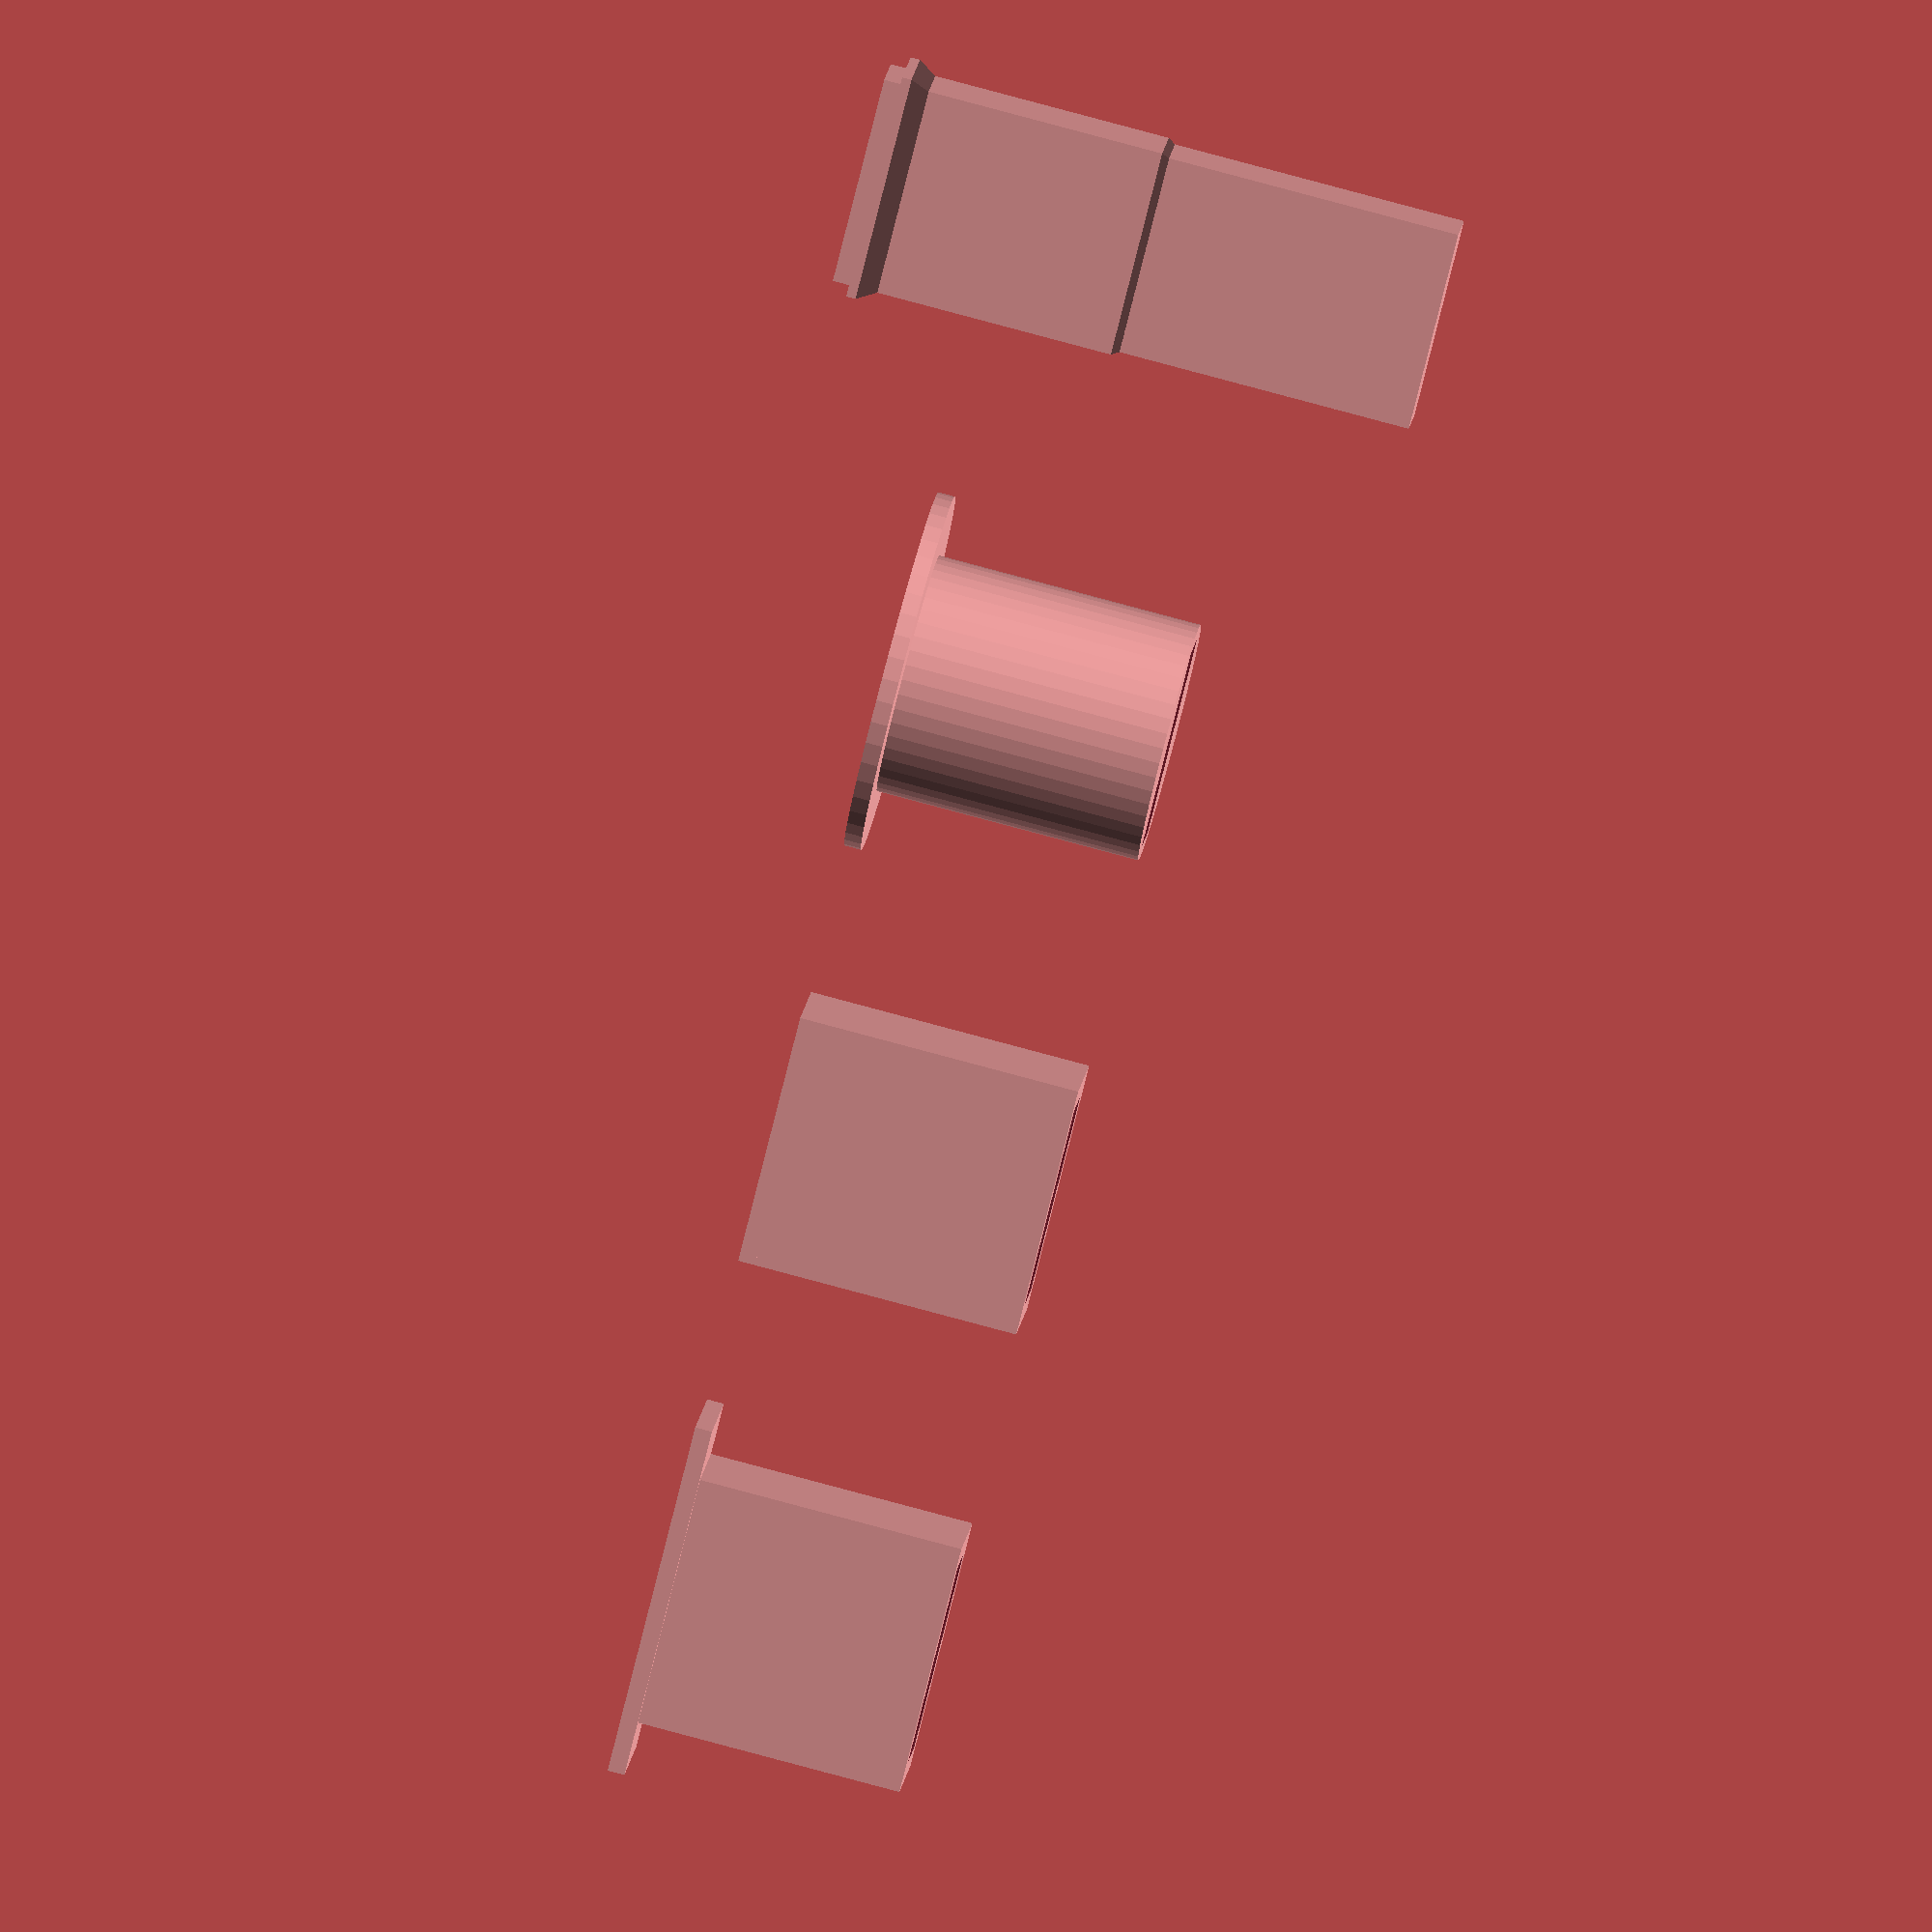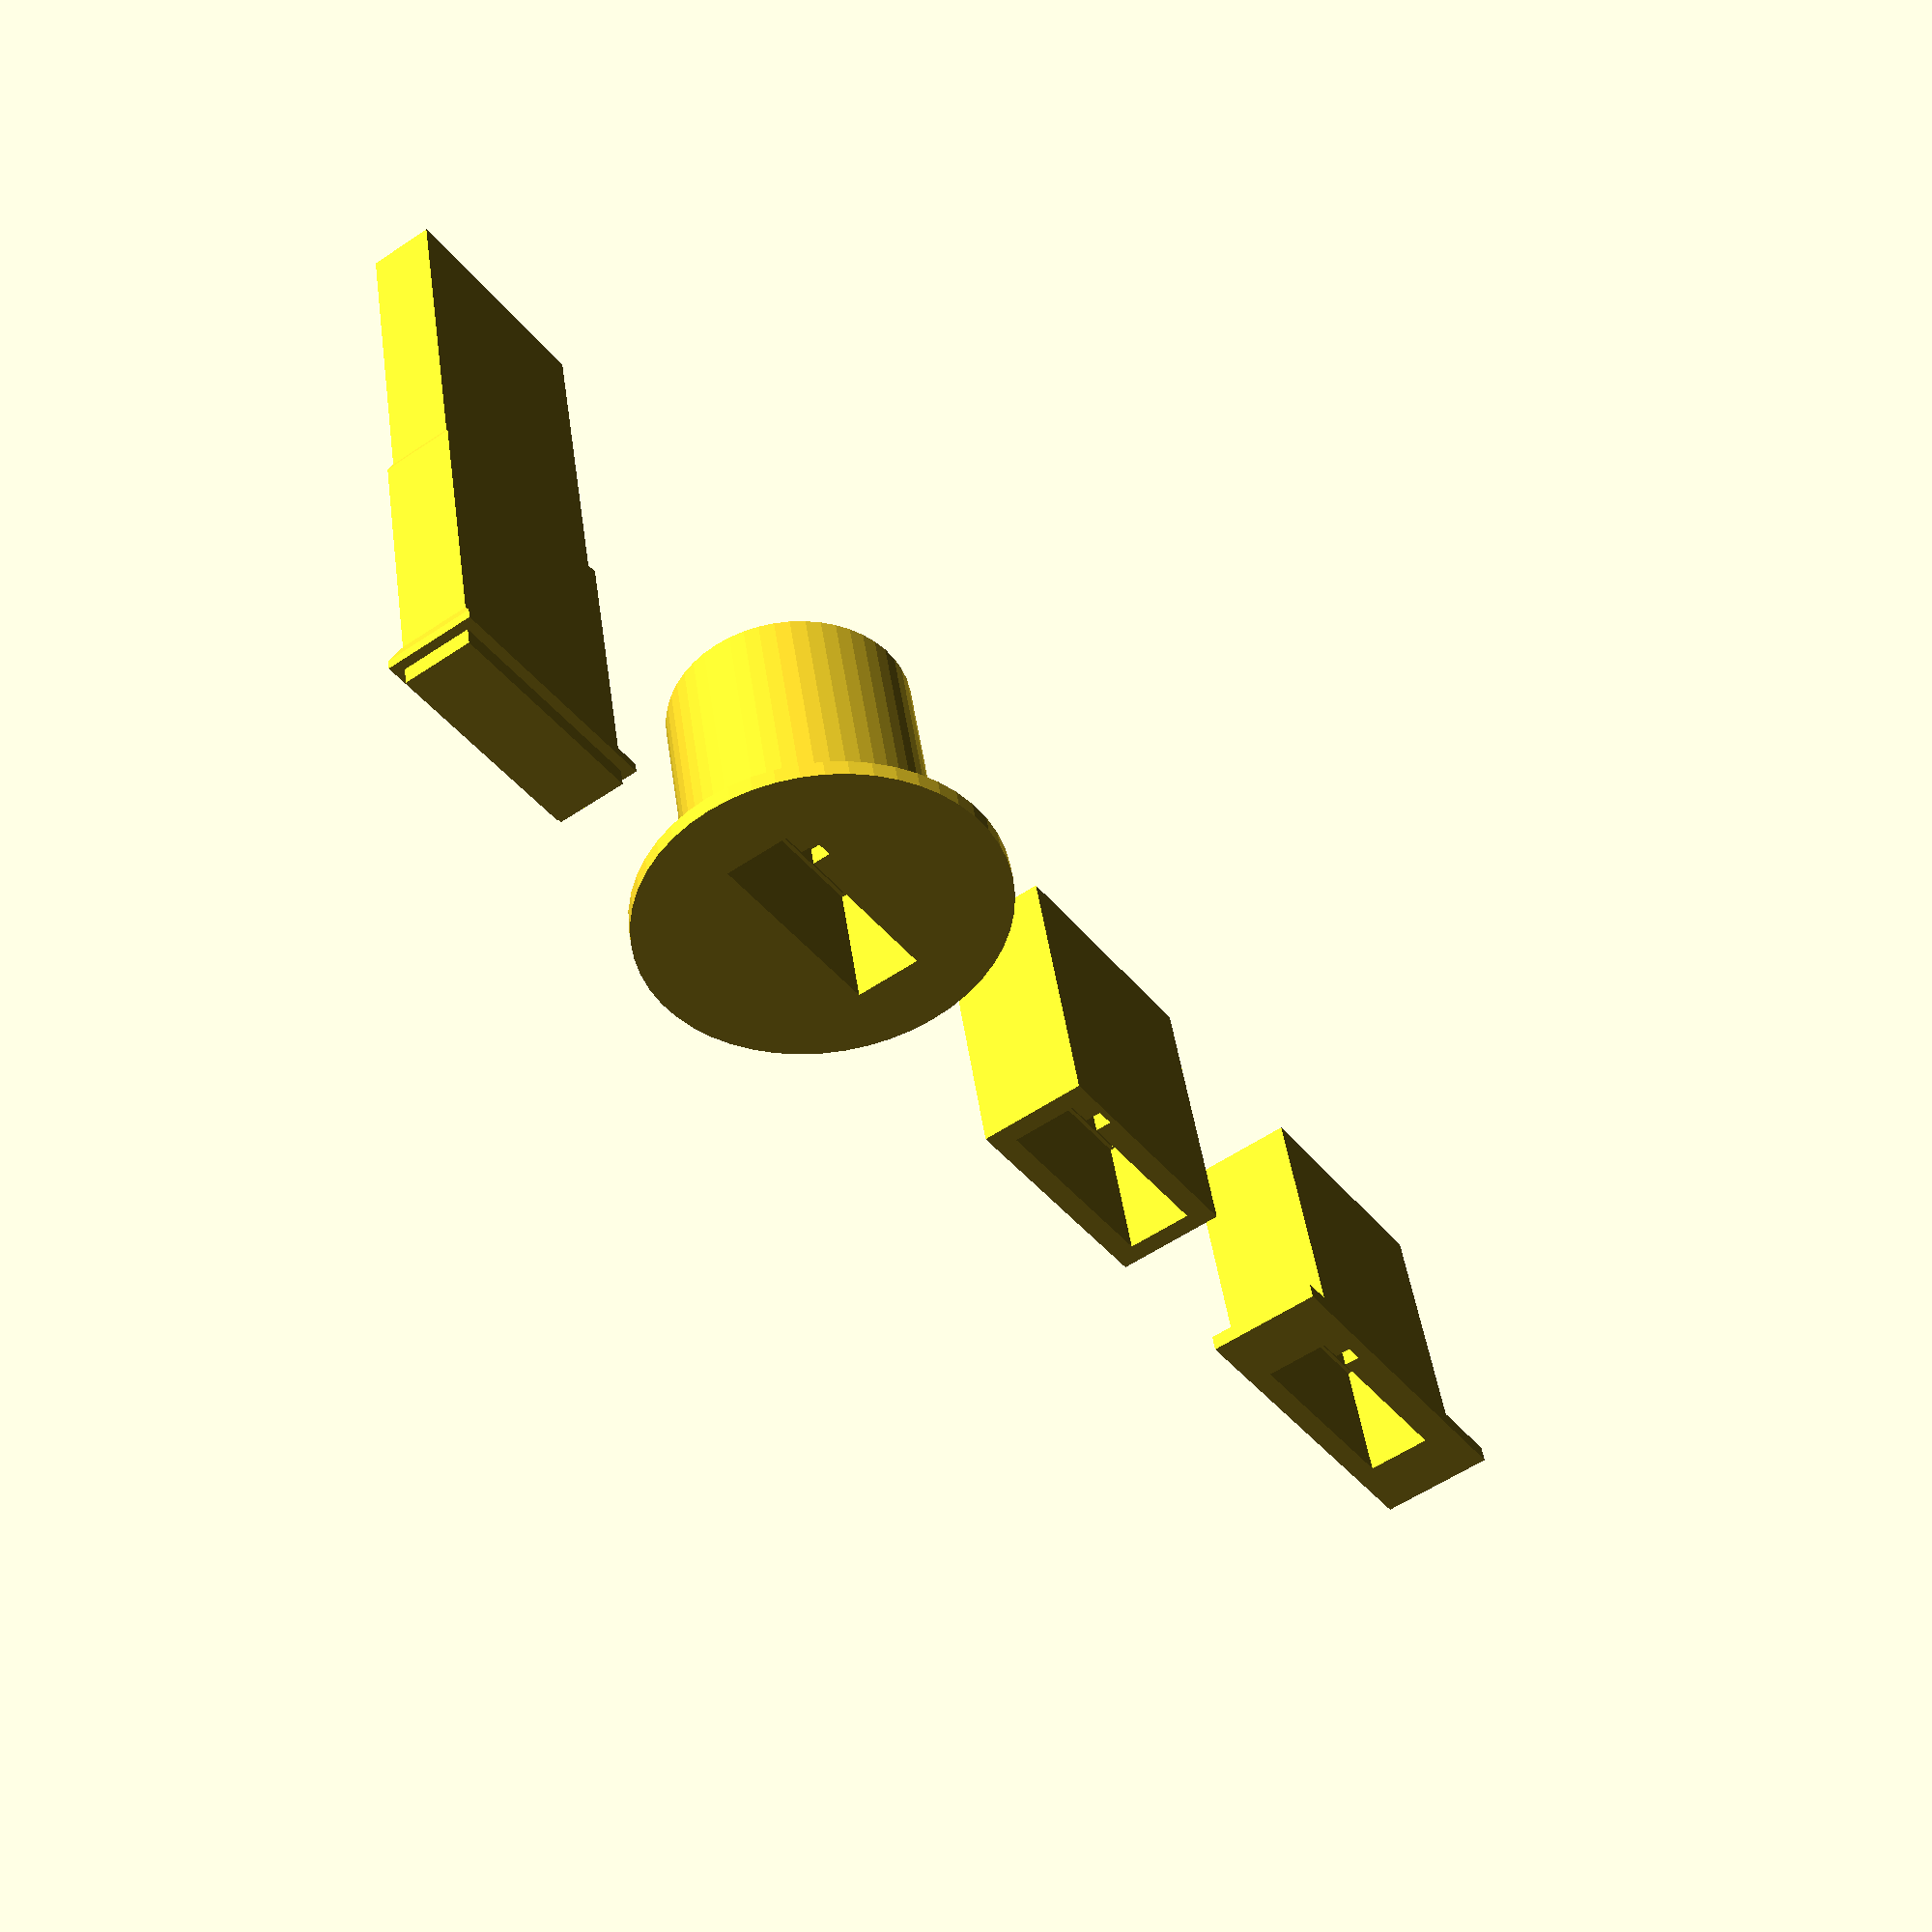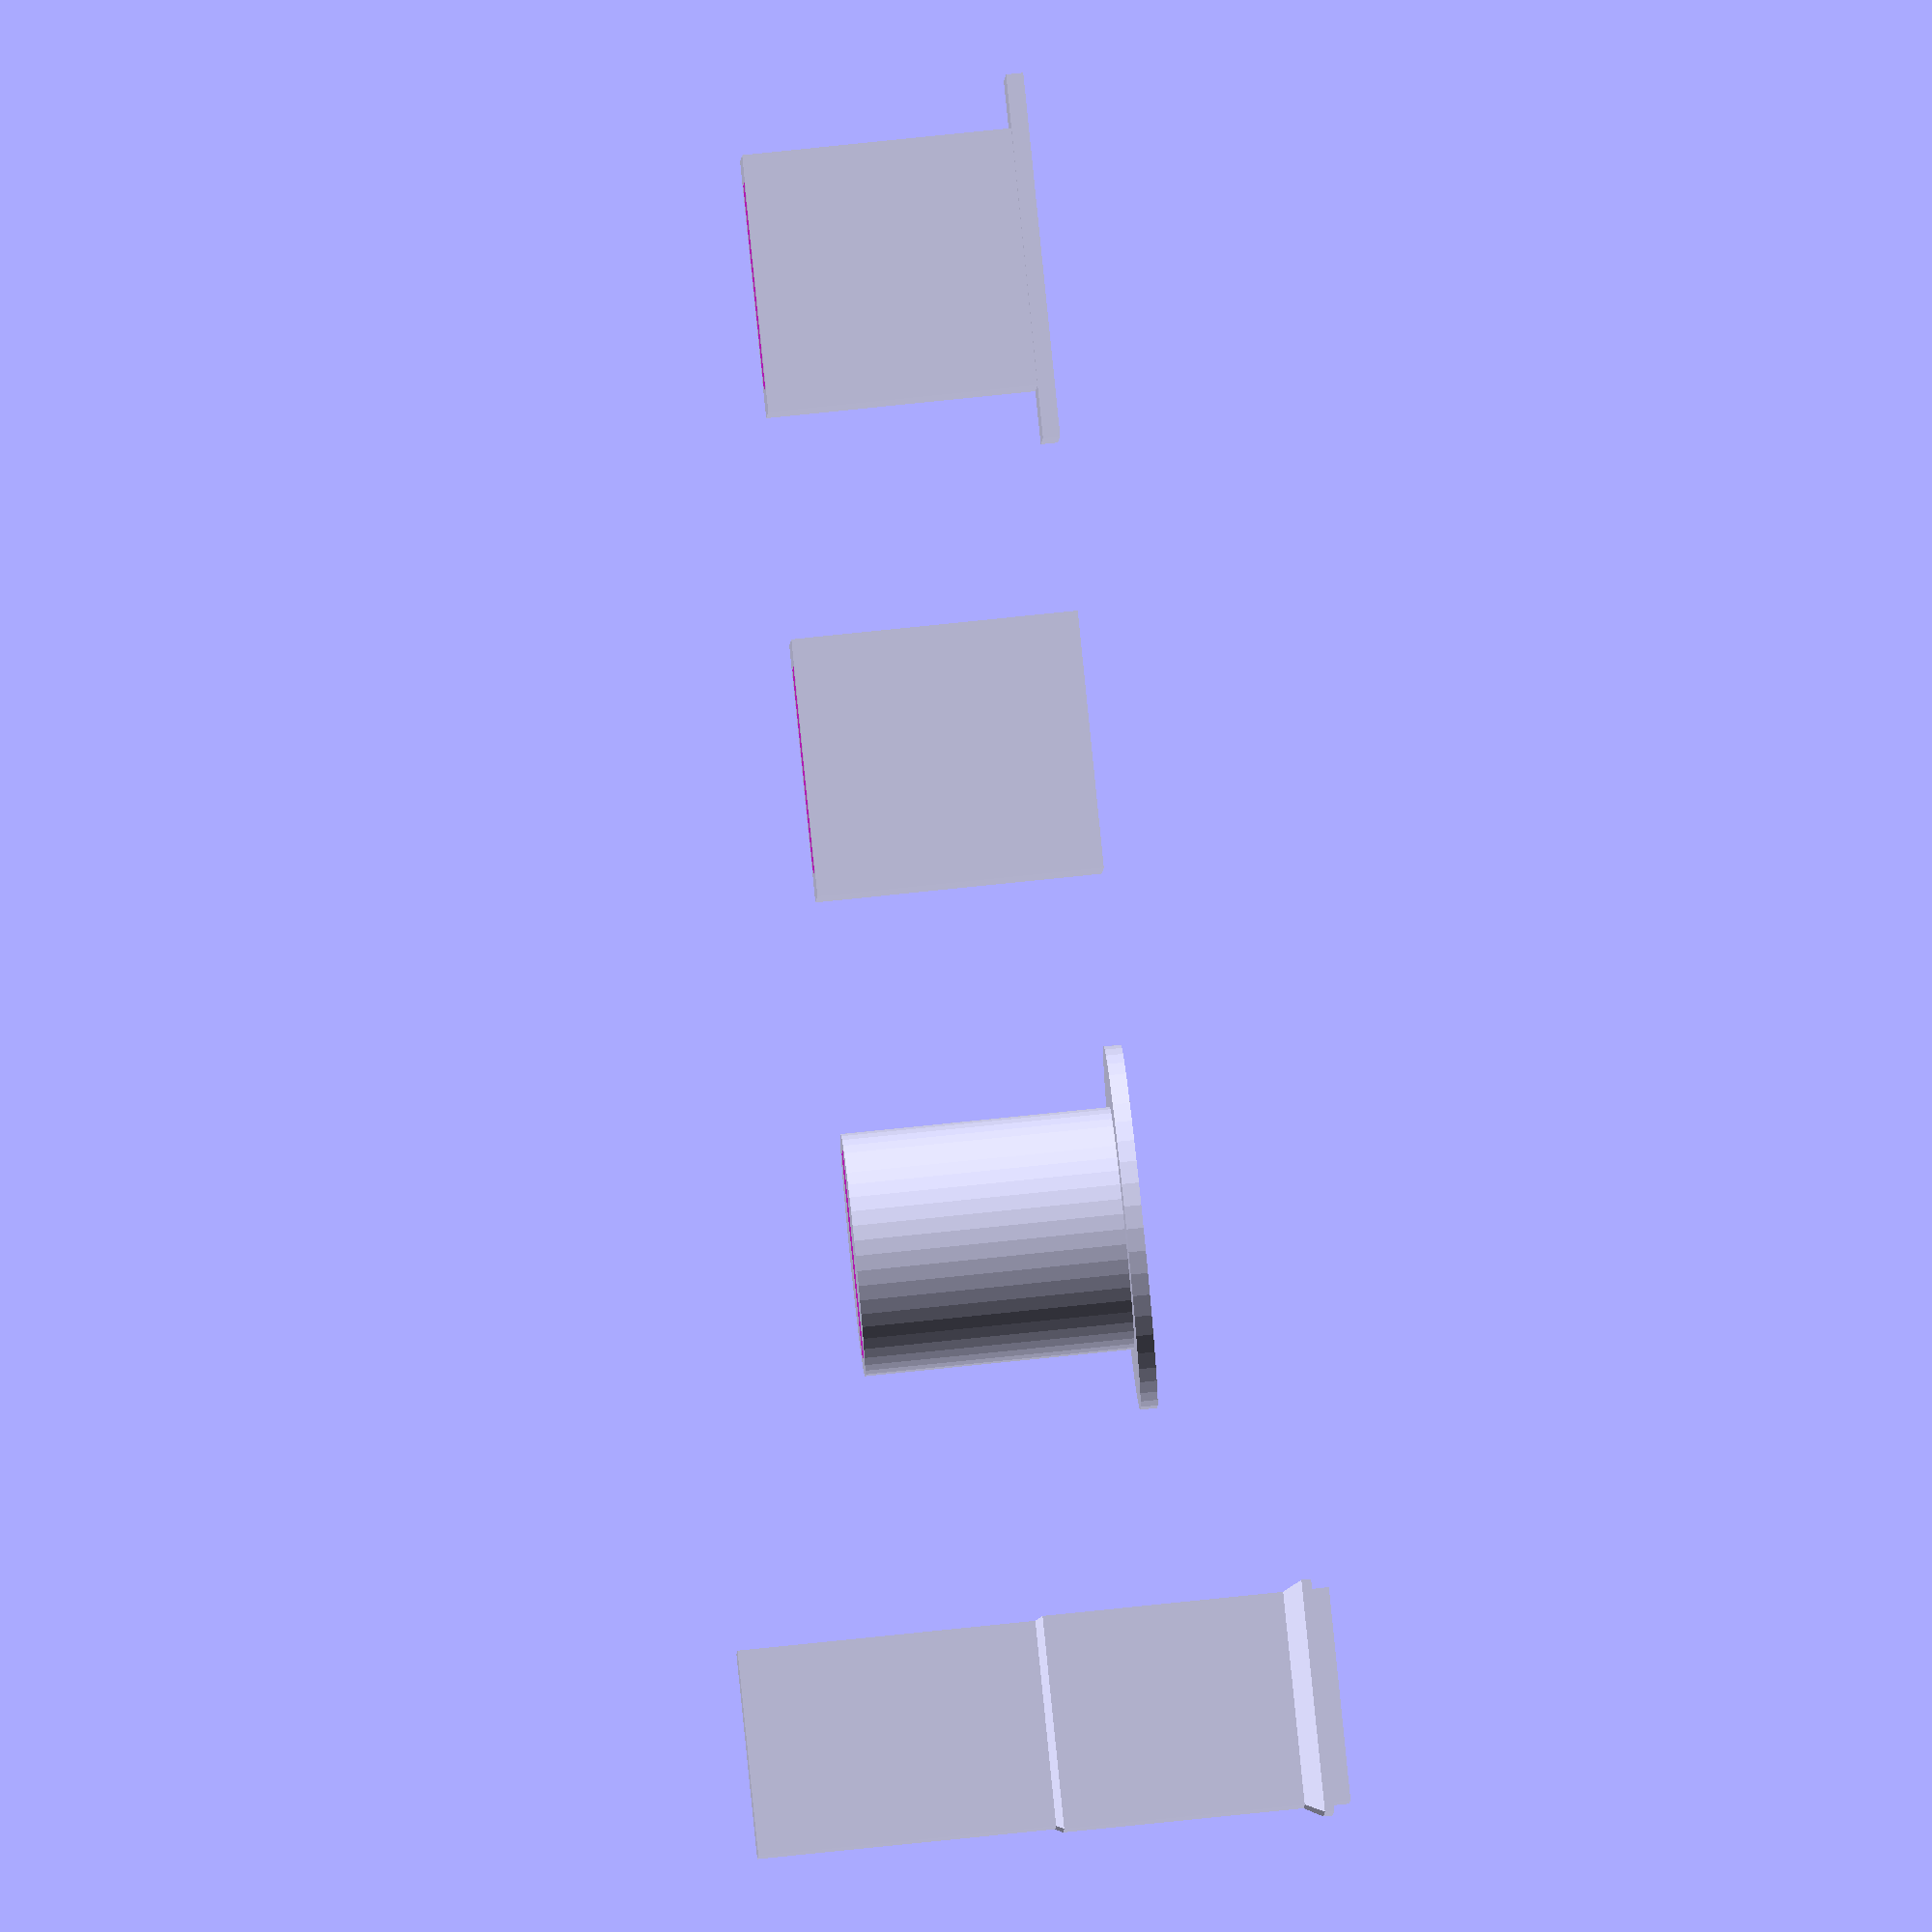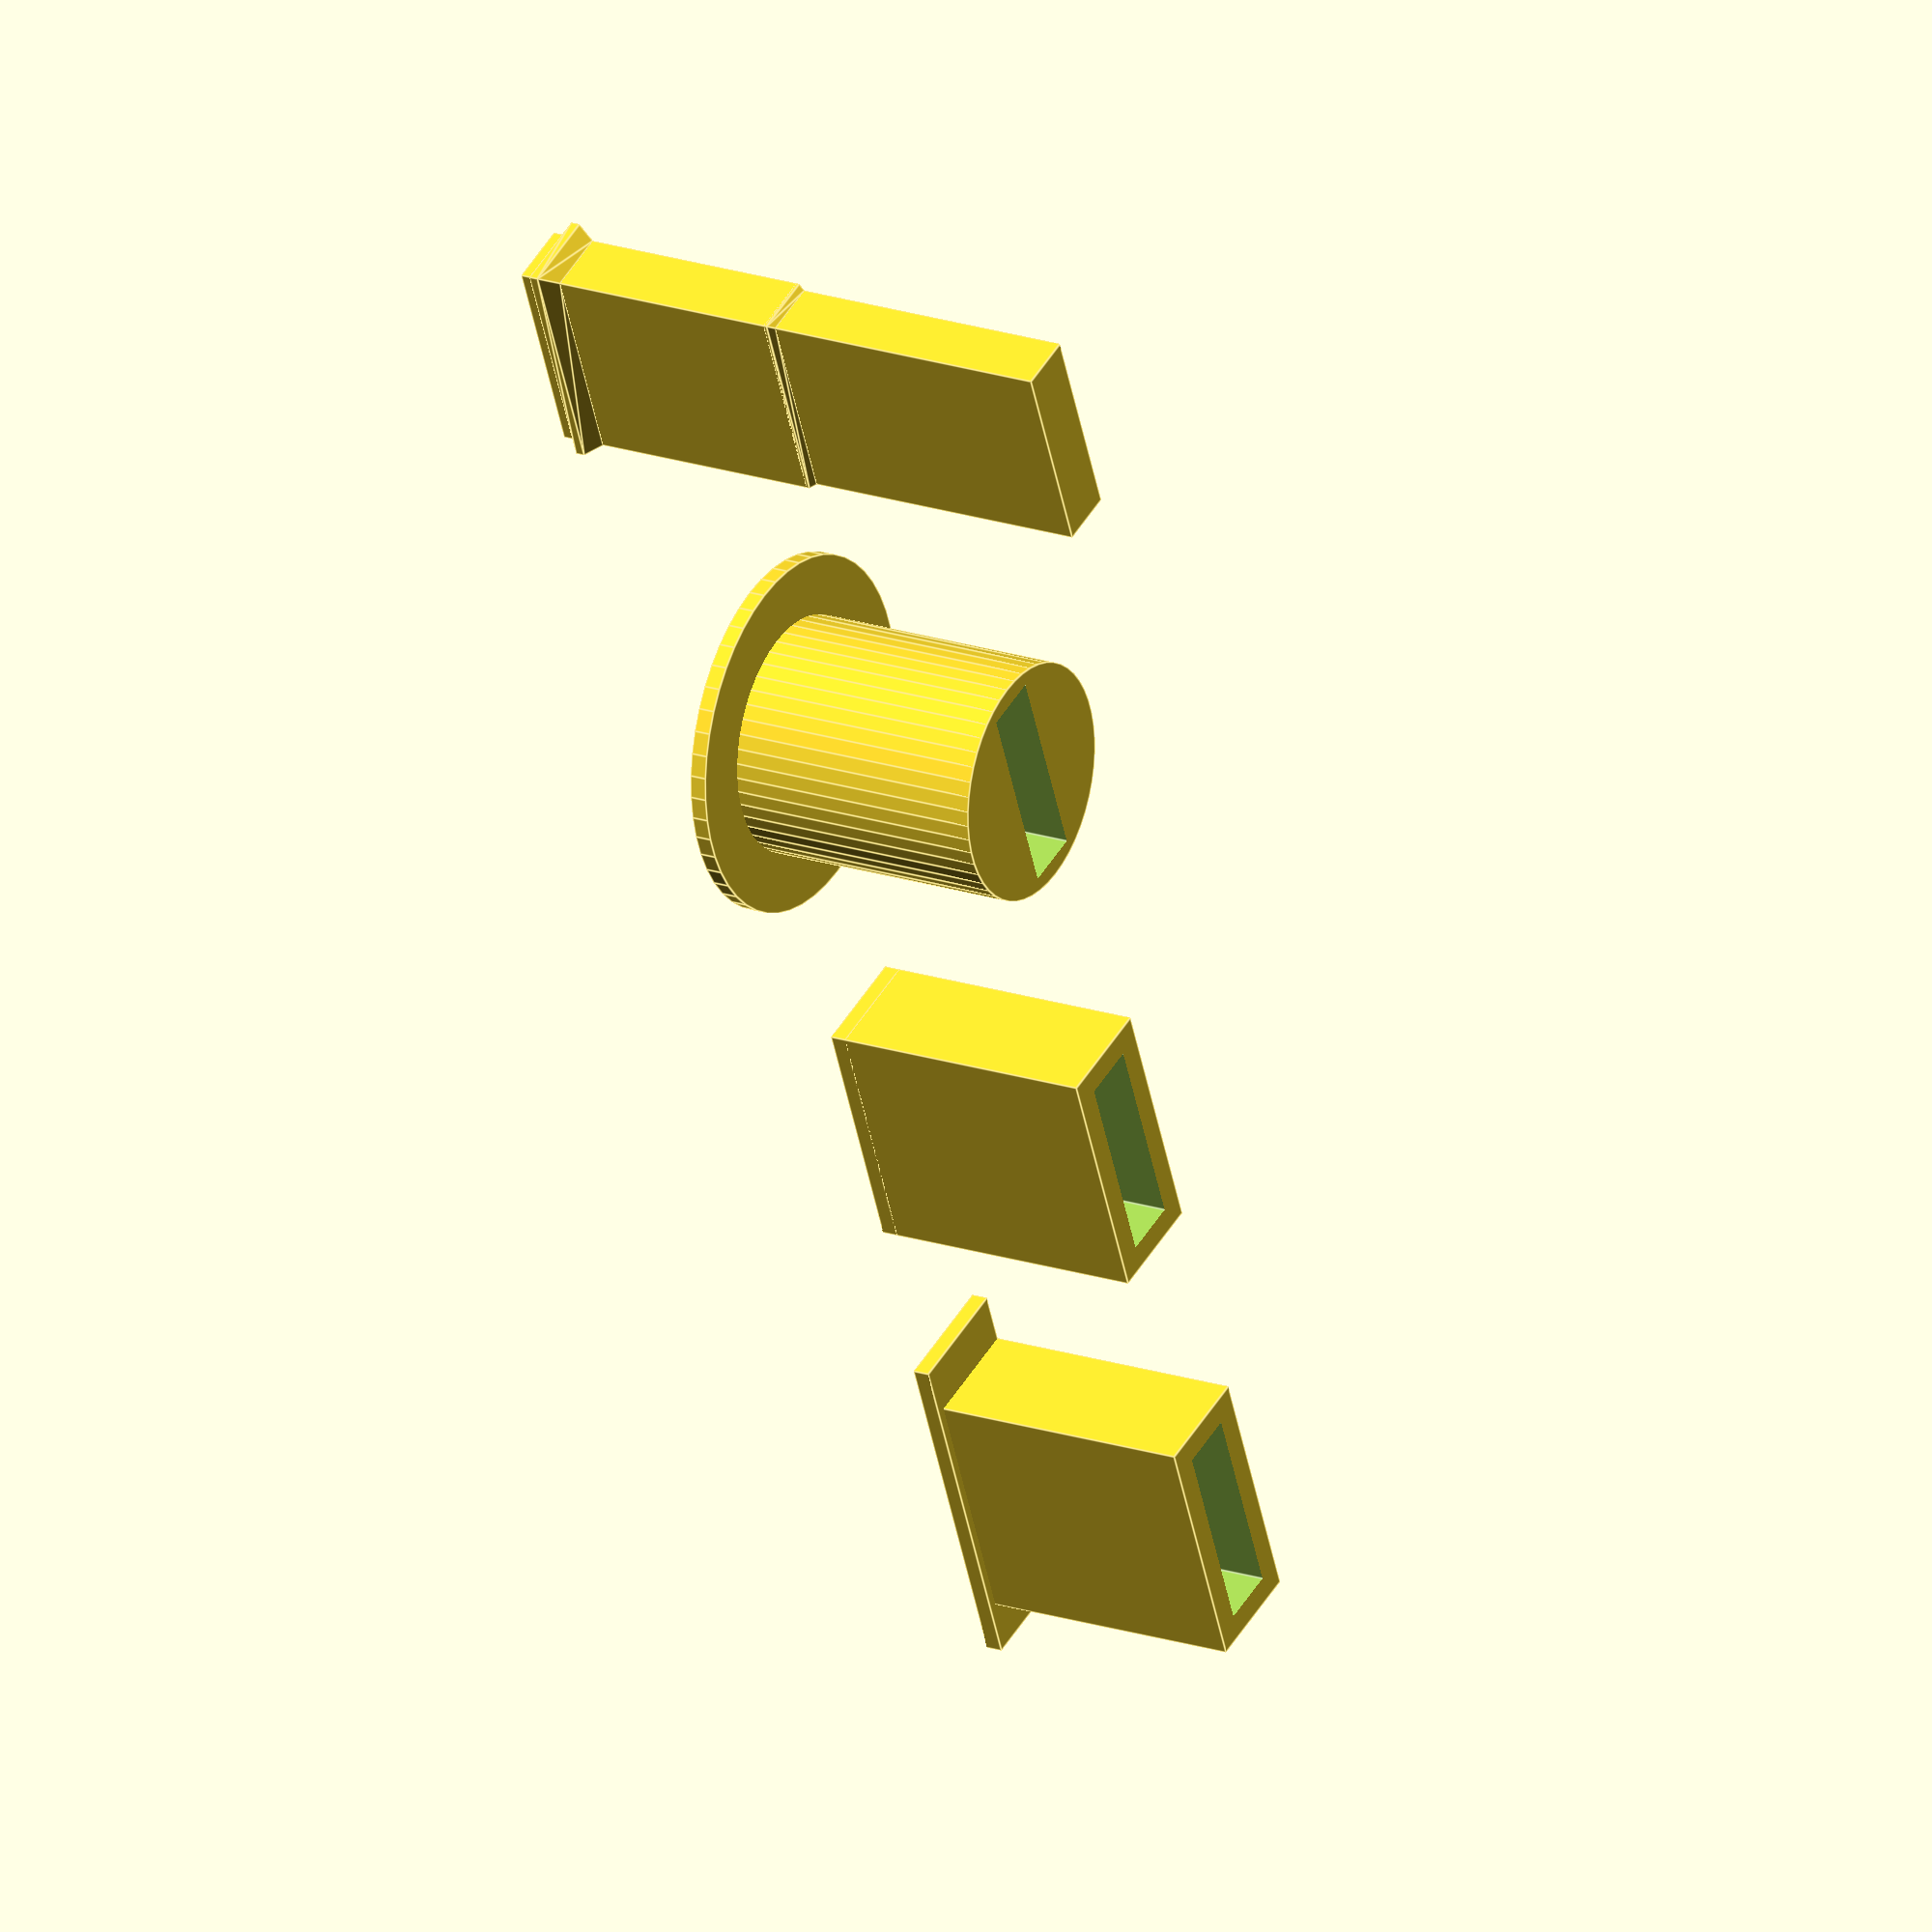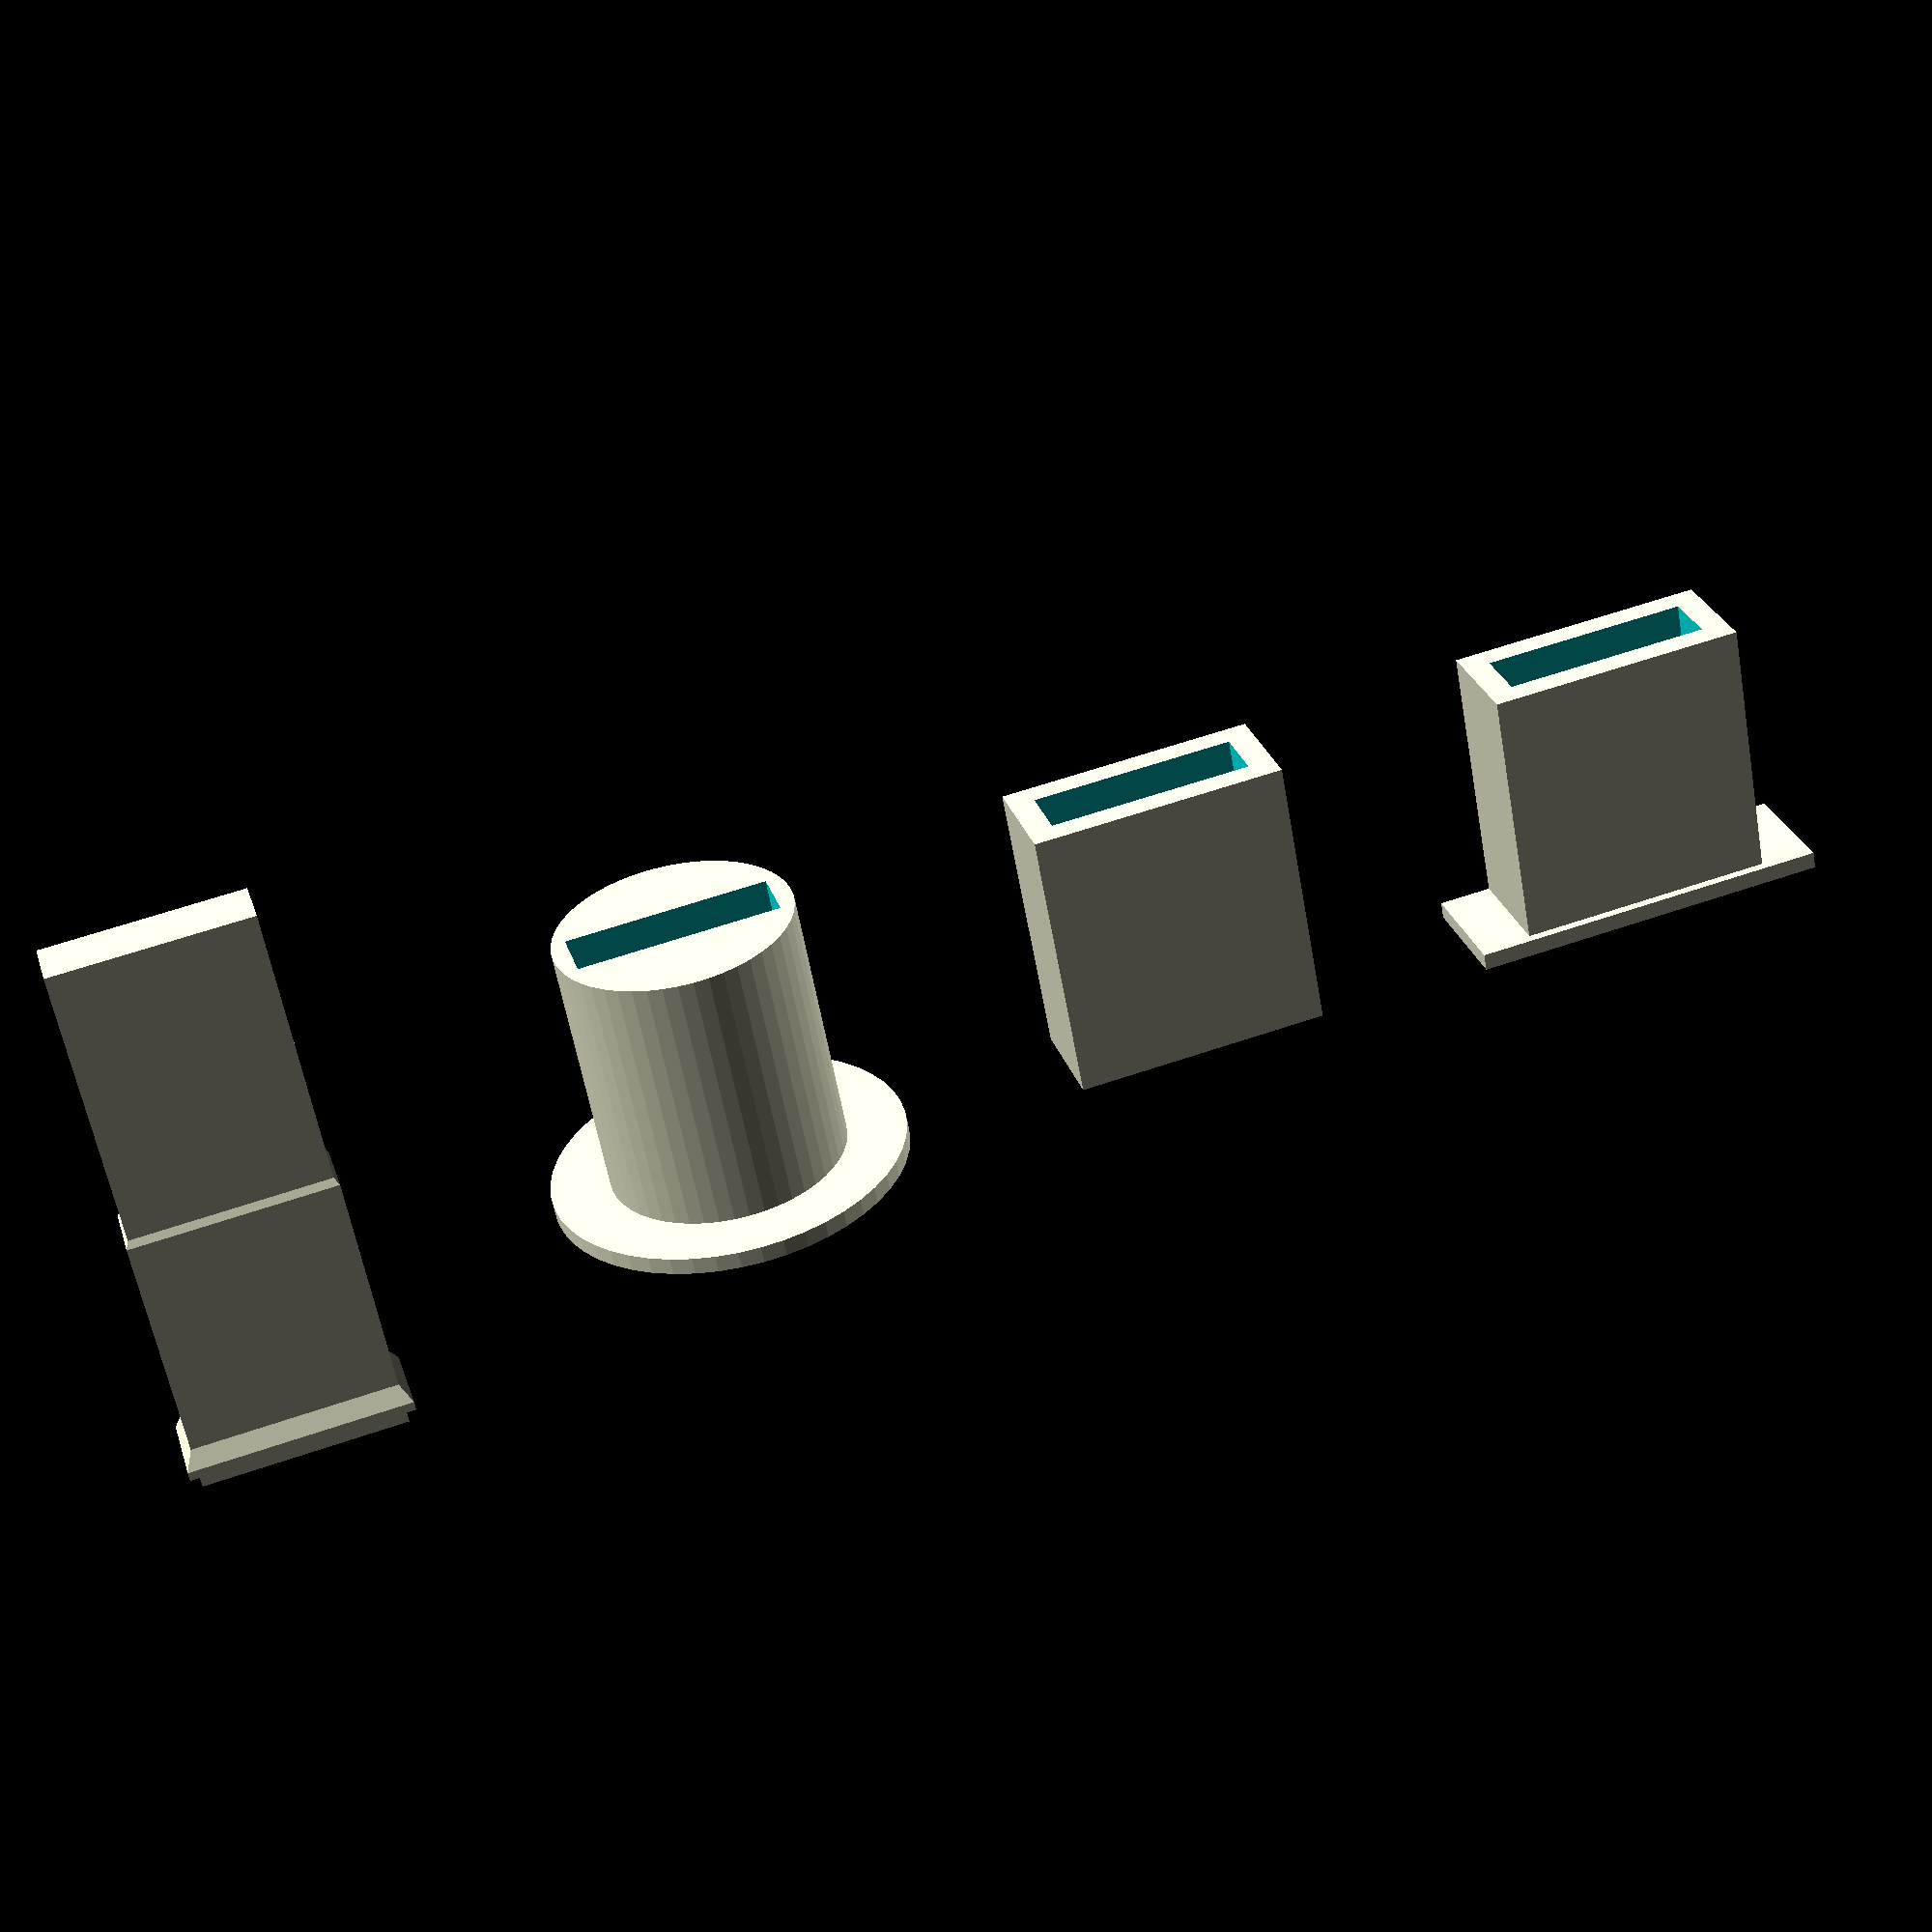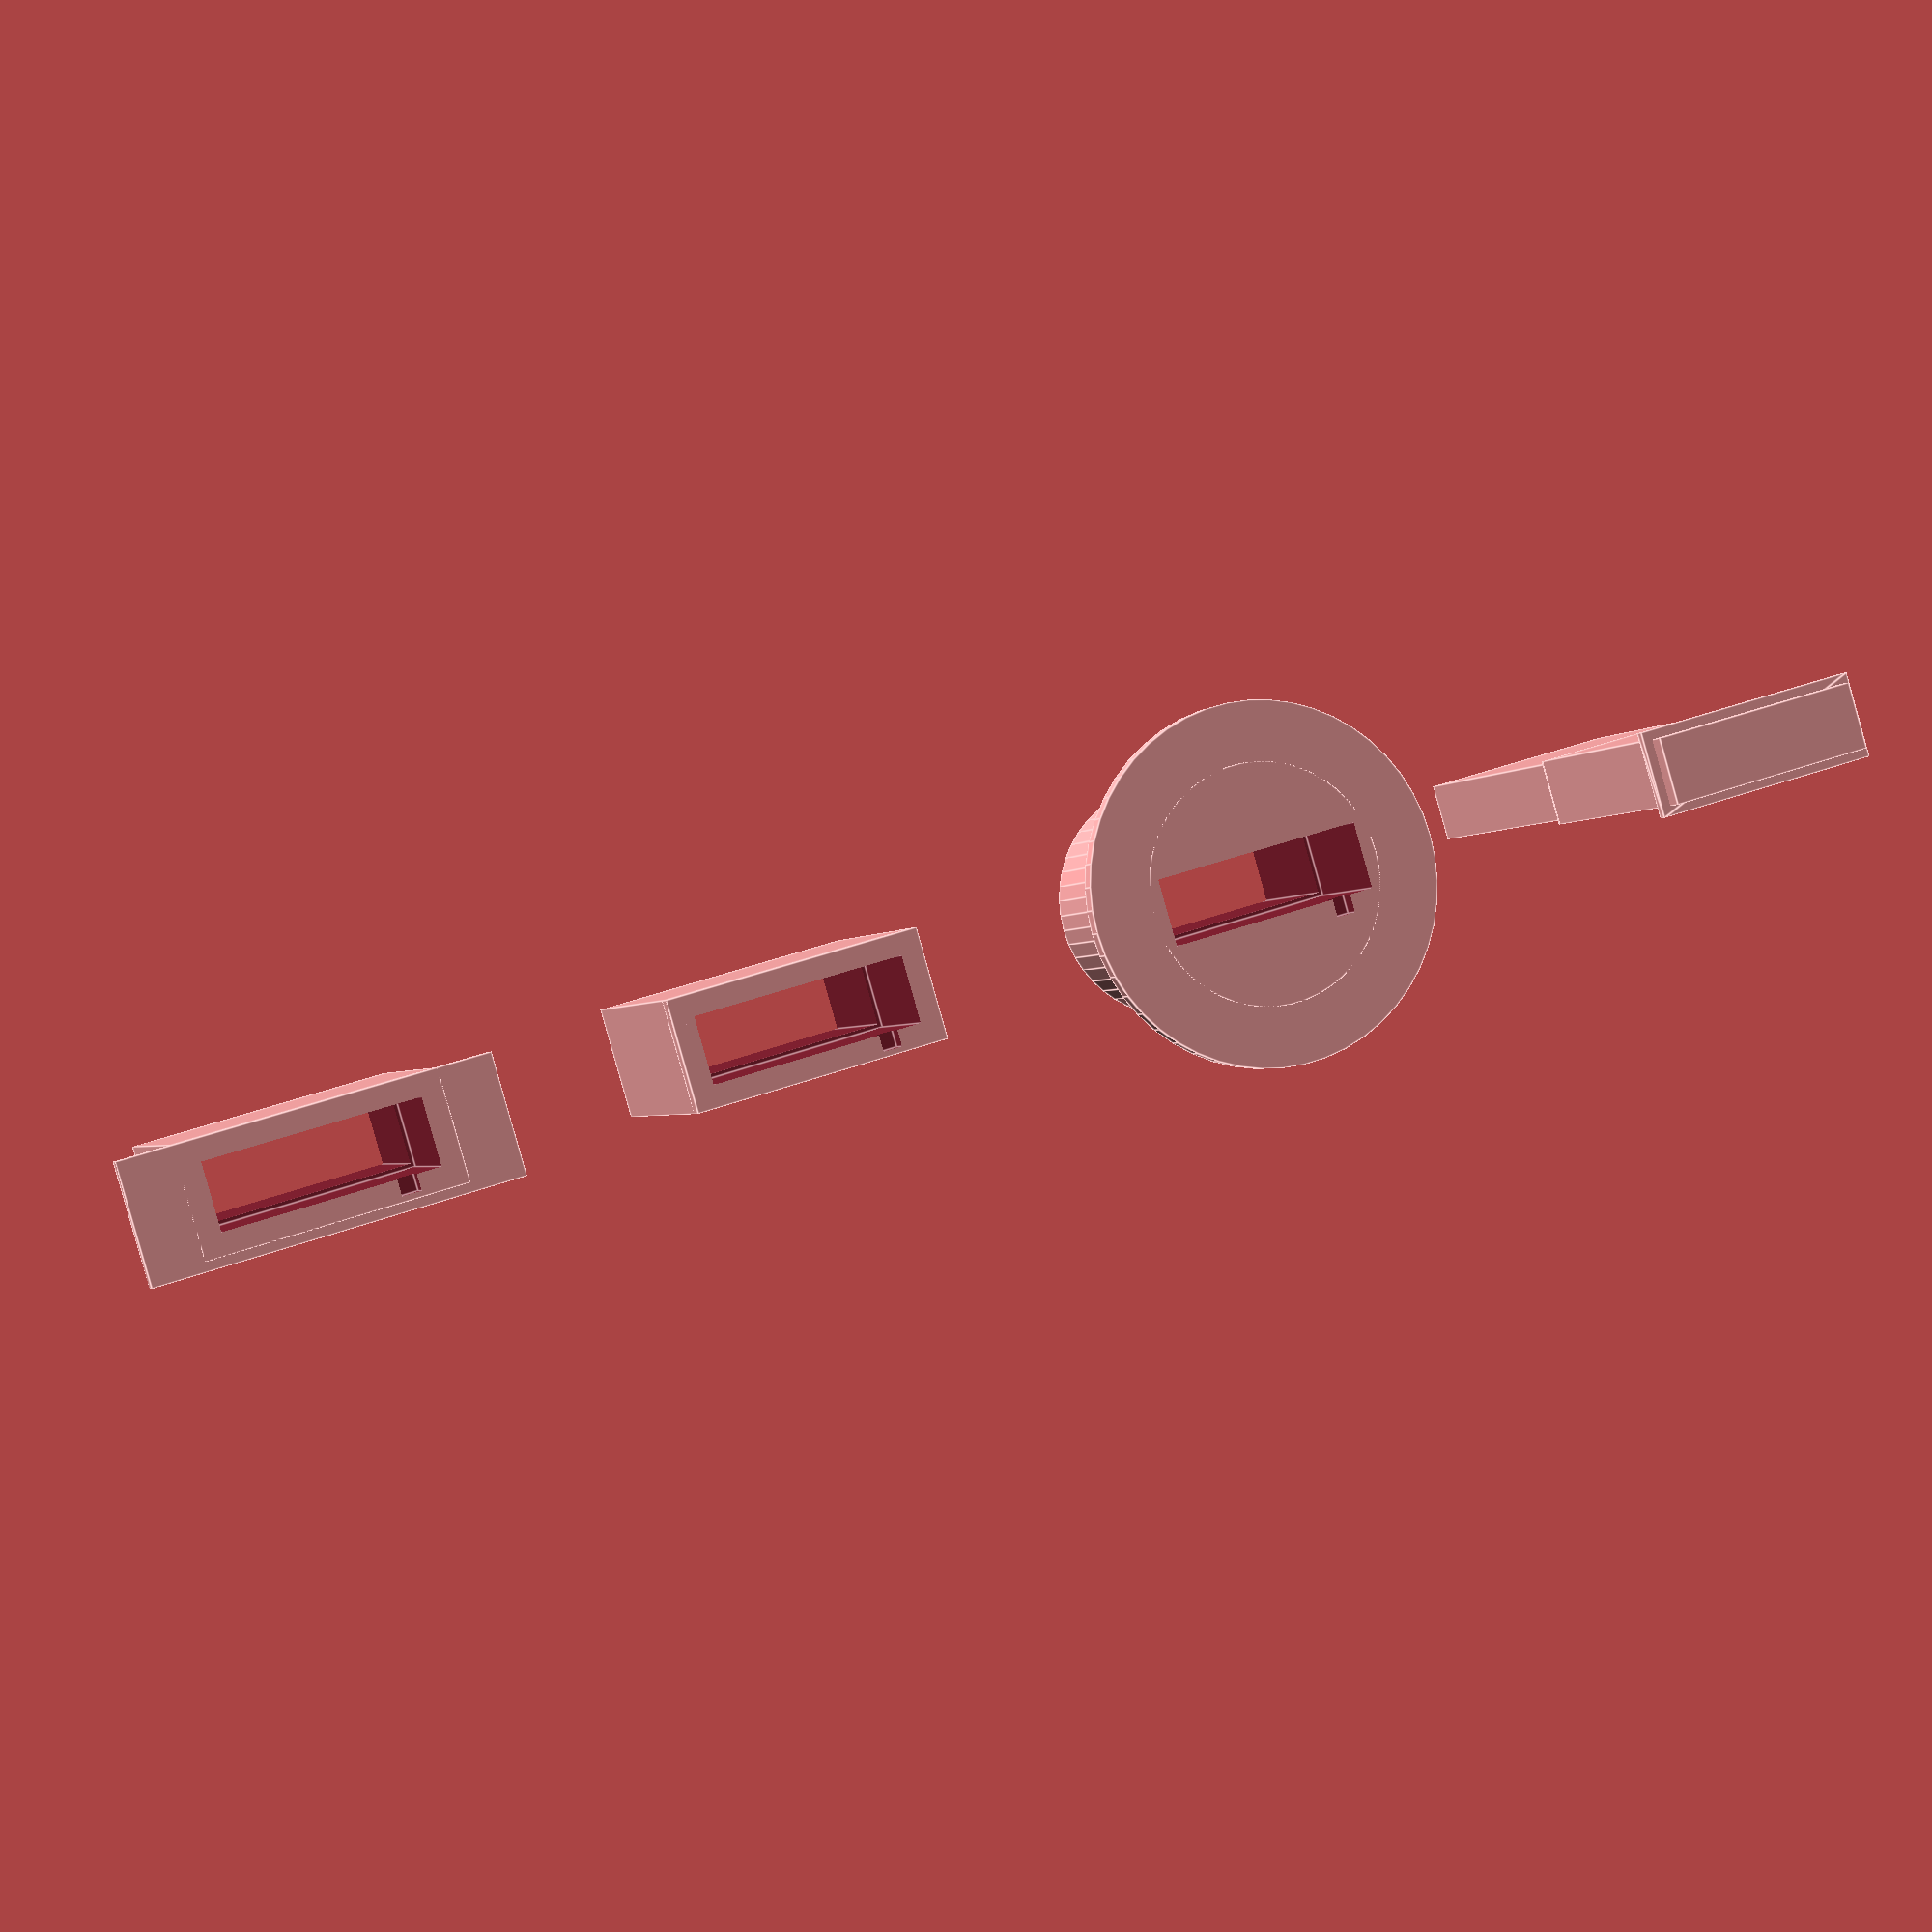
<openscad>
// MiniPVSleeve-v5.0
//
// Versions:
// v3: 2018-02-03
// - Same as ProjectNotes2/2018/MiniPVSleeve/MiniPVSleeve-v3.scad,
//   a.k.a. x-git-object:6fff61a76d842dfa115b24c827d32c9b12e57355
// v5.0: 2023-07-25
// - Refactoring/clean-up, esp. to make configurable parameters make sense
// - Default parameter values remain the same as 0.3's

connector_length = 14;
flange_thickness = 0.9;

size = [4,1];

cavity_mode = "differential"; // ["straight","bulkhead","differential"]

/* [Differential Cavity] */
back_margin  = 0.3;
front_margin = 0.5;

/* [Straight/Bulkhead] */
margin = 0.4; // v2: Increased from 0.2 to 0.4
bulkhead_lip_width = 0.5;

/* [Detail] */

$fn = 50;

module __asdasd_end_params() { };

function mm(millimeters) = millimeters;
function inches(inc) = mm(25.4 * inc);
function pvunits(hole_count) = mm(2.54 * hole_count);
// For 3D printing stuff, Dad says make thickness a multiple of 0.3mm.
// Width is less important but a multiple of 0.42mm might work best.
function extruded_beads(bead_count) = mm(0.42 * bead_count);

function unit_ceil(unit, value) =
	ceil(value / unit) * unit;

// Let's say wires going along z,
// so connection interface is the x/y plane.

// Using https://www.amazon.com/dp/B01NAB4GT6 as guide,
// a connector is 14mm long, 2.54 thick, and up to 0.1mm longer
// wider than you'd expect (e.g. their 1p is listed as 2.64mm wide,
// while their 2p is exactly 2x2.54mm = 5.08mm).  *shrug*
// The pins themselves are about 0.65mm square

bulkhead_thickness = bulkhead_lip_width*2;

cm_straight = "straight";
cm_bulkhead = "bulkhead";
cm_diff = "differential";
cm_default = cm_straight;

module pyramid(width, depth, height) {
	polyhedron([
		[-width/2, -depth/2, 0],
		[+width/2, -depth/2, 0],
		[-width/2, +depth/2, 0],
		[+width/2, +depth/2, 0],
		[0, 0, height]
	], [
		[0, 1, 3, 2],
		[0, 4, 1],
		[1, 4, 3],
		[3, 4, 2],
		[2, 4, 0]
	]);
}

// Overhangy prism
module ohprism(width, depth, height) {
	polyhedron([
		[-width/2,-depth/2,+height/2],
		[-width/2,+depth/2,+height/2],
		[-width/2,-depth/2,-height/2],
		[+width/2,-depth/2,+height/2],
		[+width/2,+depth/2,+height/2],
		[+width/2,-depth/2,-height/2]
	], [
		[0,2,1],
		[3,4,5],
		[2,0,3,5],
		[0,1,4,3],
		[4,1,2,5]
	]);
}

module bulkhead(columns, rows) {
	for( rot=[0:180:180] ) {
		rotate([0,0,rot]) {
			translate([0,-pvunits(rows)/2,0]) {
				ohprism(pvunits(columns)+margin*4, bulkhead_lip_width*2, bulkhead_lip_width*4);
			}
		}
	}
	for( rot=[90,180,270] ) {
		rotate([0,0,rot]) {
			translate([0,-pvunits(columns)/2,0]) {
				ohprism(pvunits(rows)+margin*4, bulkhead_lip_width*2, bulkhead_lip_width*4);
			}
		}
	}
	/*
	difference() {
		cube([
			pvunits(columns)+margin+0.05,
			pvunits(rows)+margin+0.05,
			bulkhead_thickness
		], true);
		// Hole big enough for pins to go through, but that blocks
		// connector housing
		cube([
			pvunits(columns - 1) + mm(1.5),
			pvunits(rows - 1) + mm(1.5),
			1,
		], true);
	}
	*/
}

sleeve_length = connector_length + bulkhead_thickness;
pin_marker_size = mm(1);

function sleeve_cavity_width(columns, margin=margin) = pvunits(columns) + margin*2;
function sleeve_cavity_diagonal(columns,rows,margin=margin) =
	sqrt(pow(pvunits(columns) + margin*2, 2) +
		 pow(pvunits(rows) + margin*2, 2));

module rectangular_opening_widener(width, height, border) {
	polyhedron([
		[-width/2-border, -height/2-border, -border  ],
		[+width/2+border, -height/2-border, -border  ],
		[-width/2-border, +height/2+border, -border  ],
		[+width/2+border, +height/2+border, -border  ],
		[-width/2-border, -height/2-border,         0],
		[+width/2+border, -height/2-border,         0],
		[-width/2-border, +height/2+border,         0],
		[+width/2+border, +height/2+border,         0],
		[-width/2       , -height/2       , +border*2],
		[+width/2       , -height/2       , +border*2],
		[-width/2       , +height/2       , +border*2],
		[+width/2       , +height/2       , +border*2]
	], [
		[2,3,1,0], // bottom
		[2,0,4,6], // flat sides...
		[0,1,5,4],
		[1,3,7,5],
		[3,2,6,7],
		[6,4,8,10], // tapered sides...
		[4,5,9,8],
		[5,7,11,9],
		[7,6,10,11],
		[8,9,11,10] // top
	]);
}

module diff_sleeve_cavity(
	columns, rows,
	sleeve_length=connector_length*2,
	back_margin=back_margin,
	front_margin=front_margin
) {
	back_hole_width   = sleeve_cavity_width(columns, back_margin);
	back_hole_height  = sleeve_cavity_width(rows, back_margin);
	front_hole_width  = sleeve_cavity_width(columns, front_margin);
	front_hole_height = sleeve_cavity_width(rows, front_margin);
	taper_dx = front_margin - back_margin;
	taper_dz = taper_dx * 2;
	half_length = (sleeve_length+2)/2;
	translate([0, 0, +half_length/2-taper_dz]) cube([back_hole_width,back_hole_height,half_length+2], true);
	translate([0, 0, -half_length/2-taper_dz]) cube([front_hole_width,front_hole_height,half_length], true);
	translate([0, 0, -taper_dz])
		rectangular_opening_widener(back_hole_width, back_hole_height, taper_dx);
	translate([0,0,-sleeve_length/2])
		rectangular_opening_widener(front_hole_width, front_hole_height, mm(0.5));
}

module sleeve_cavity(
	columns, rows,
	sleeve_length=connector_length*2,
	cavity_mode = cm_default,
	back_margin = back_margin,
	front_margin = front_margin
) {
	if( cavity_mode == cm_diff ) {
		diff_sleeve_cavity(
			columns, rows,
			sleeve_length=sleeve_length,
			back_margin = back_margin,
			front_margin = front_margin
		);
	} else {
		hole_width = sleeve_cavity_width(columns);
		hole_height = sleeve_cavity_width(rows);
		difference() {
			union() {
				cube([hole_width,hole_height,sleeve_length + 1], true);
				translate([0,0,-sleeve_length/2])
					rectangular_opening_widener(hole_width, hole_height, mm(0.5));
			}
			if(cavity_mode == cm_bulkhead) bulkhead(columns,rows);
		}
	}
}

module pin_marker(width=pin_marker_size+0.1) {
	cube([pin_marker_size, width, pin_marker_size*2], center=true);
}

module rectangular_sleeve(
	columns, rows,
	sleeve_wall_thickness = extruded_beads(3),
	flange_width = 0,
	flange_height = 0,
	flange_thickness = flange_thickness,
	cavity_mode = cm_default
) {
	hole_width = sleeve_cavity_width(columns);
	hole_height = sleeve_cavity_width(rows);
	inner_box_width = hole_width + sleeve_wall_thickness * 2;
	inner_box_height = hole_height + sleeve_wall_thickness * 2;
		
	adj_flange_width = max(flange_width, inner_box_width);
	adj_flange_height = max(flange_height, inner_box_height);
	
	//cube([
	difference() {
		union() {
			cube([inner_box_width,inner_box_height,sleeve_length], true);
			
			translate([0, (adj_flange_height - inner_box_height)/2, 0 - sleeve_length/2 + flange_thickness/2]) {
				cube([adj_flange_width, adj_flange_height, flange_thickness], true);
			}
		}
		sleeve_cavity(columns, rows, sleeve_length=sleeve_length, cavity_mode=cavity_mode);
		translate([pvunits(columns-1)/2, pvunits(rows)/2+margin+sleeve_wall_thickness/2-0.3, -sleeve_length/2]) {
			pin_marker(width=sleeve_wall_thickness);
		}
	};
}

module round_sleeve(
	columns, rows,
	diameter = 0,
	flange_diameter = 0,
	flange_thickness = flange_thickness,
	cavity_mode = cm_default
) {
	diameter = unit_ceil(inches(1/16), sleeve_cavity_diagonal(columns, rows)+extruded_beads(2));
	echo(columns, "x", rows, " peg is ", (diameter / inches(1/16)), " sixteenths of an inch in diameter");
	
	difference() {
		union() {
			cylinder(d=diameter, h=sleeve_length, center=true);
			translate([0, 0, 0 - sleeve_length/2 + flange_thickness/2]) {
				cylinder(d=flange_diameter, h=flange_thickness, center=true);
			}
		}
		
		sleeve_cavity(columns, rows, sleeve_length=sleeve_length, cavity_mode=cavity_mode);
		translate([pvunits(columns-1)/2, pvunits(rows)/2+margin+pin_marker_size/2, -sleeve_length/2]) {
			pin_marker();
		}
	}
}

function sample_spacing(samps) = inches(samps);
function sample_position(sx,sy) = [sample_spacing(sx), sample_spacing(sy), 0];

module outer_shape_variations(
	columns, rows,
	cavity_mode = cm_default
) {
	// Connector for burying in epoxy
	translate(sample_position(-1, 0)) {
		rectangular_sleeve(columns, rows,
			flange_width=inches(3/4),
			flange_height=inches(1/4),
			cavity_mode=cavity_mode
		);
	}
	// Inline connector
	translate(sample_position( 0, 0)) {
		rectangular_sleeve(columns, rows,
			flange_width=0,
			cavity_mode=cavity_mode
		);
	}
	// Round connector for inserting into drilled hole
	translate(sample_position(+1, 0)) {
		round_sleeve(4,1,
			flange_diameter=inches(3/4),
			cavity_mode=cavity_mode
		);
	}
	translate(sample_position(+2, 0)) {
		sleeve_cavity(4, 1, cavity_mode=cavity_mode);
	}
}

module variations(
	columns, rows
) {
	translate(sample_position(0,0)) {
		outer_shape_variations(columns, rows, cavity_mode=cavity_mode);
	}
}

variations(size[0], size[1]);

</openscad>
<views>
elev=278.1 azim=337.8 roll=285.0 proj=o view=wireframe
elev=135.2 azim=124.3 roll=7.9 proj=p view=solid
elev=103.5 azim=190.4 roll=95.9 proj=o view=solid
elev=340.1 azim=247.4 roll=301.5 proj=o view=edges
elev=239.4 azim=343.7 roll=169.8 proj=p view=solid
elev=2.4 azim=196.5 roll=163.2 proj=p view=edges
</views>
